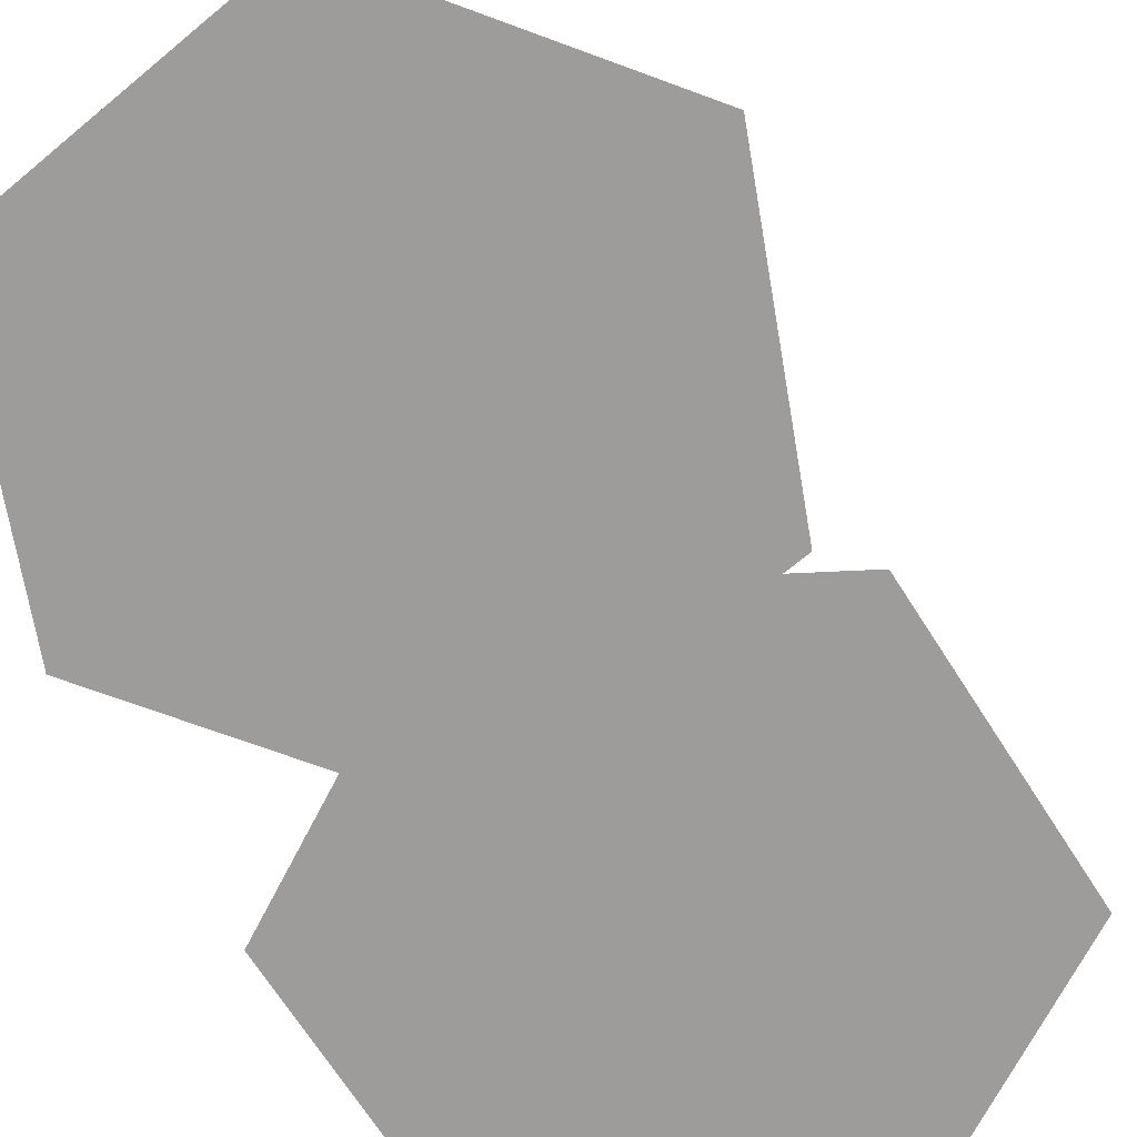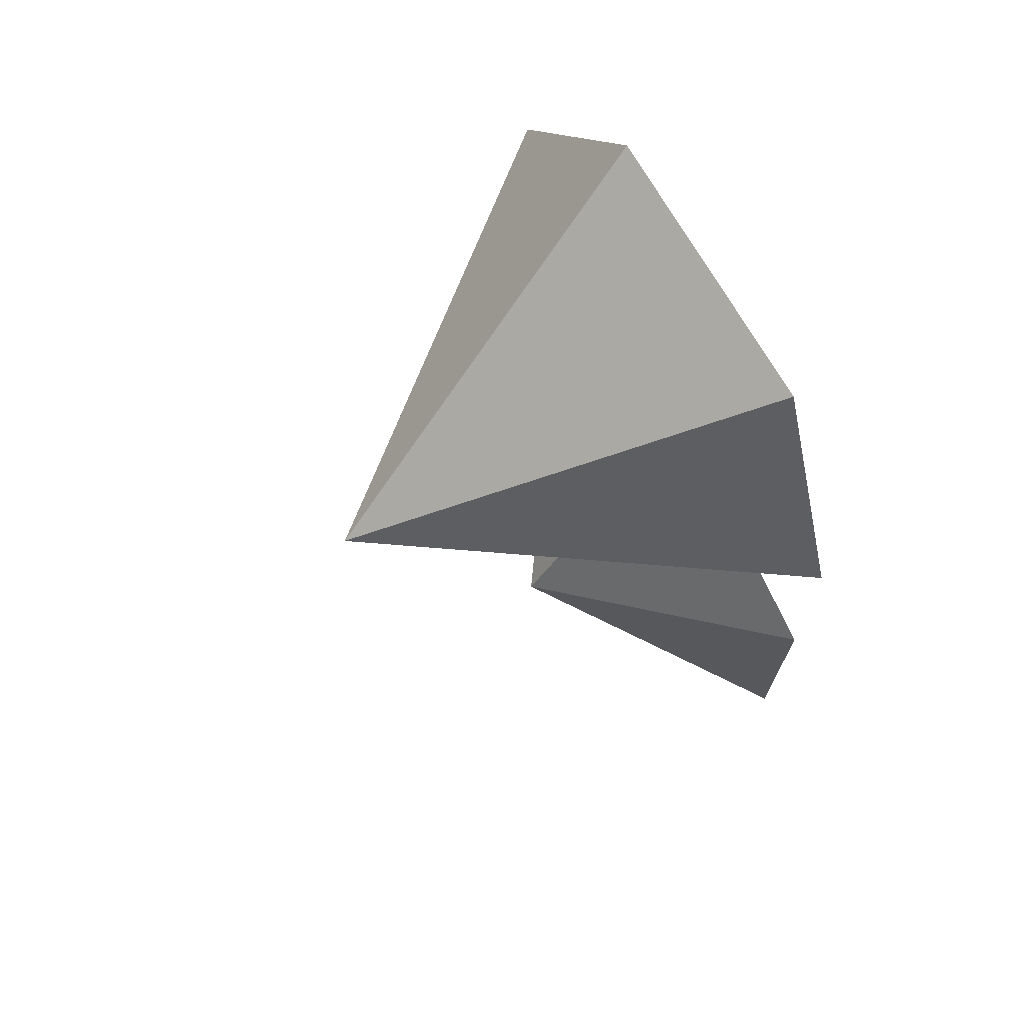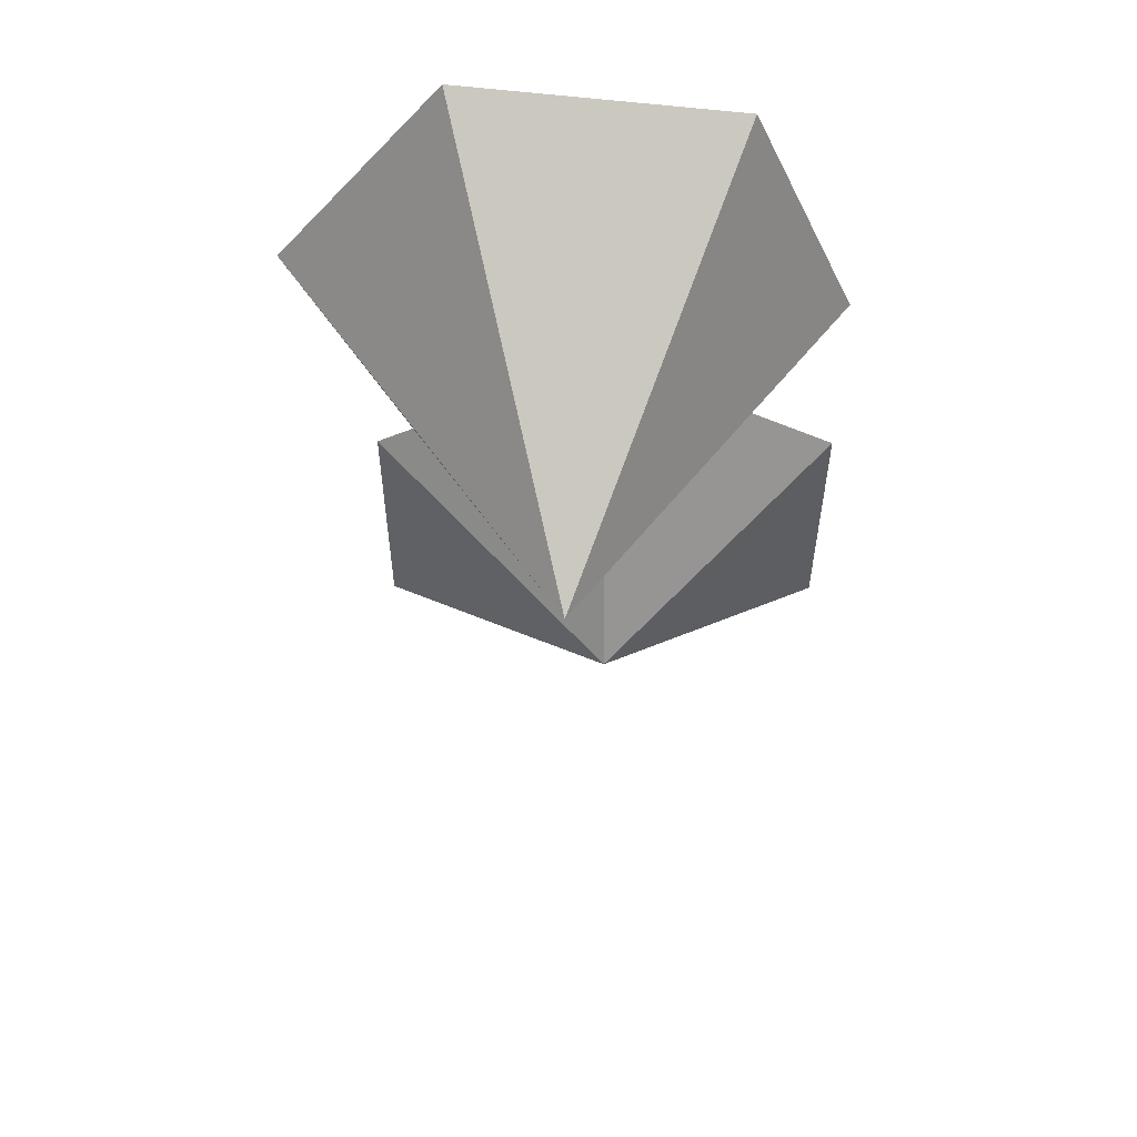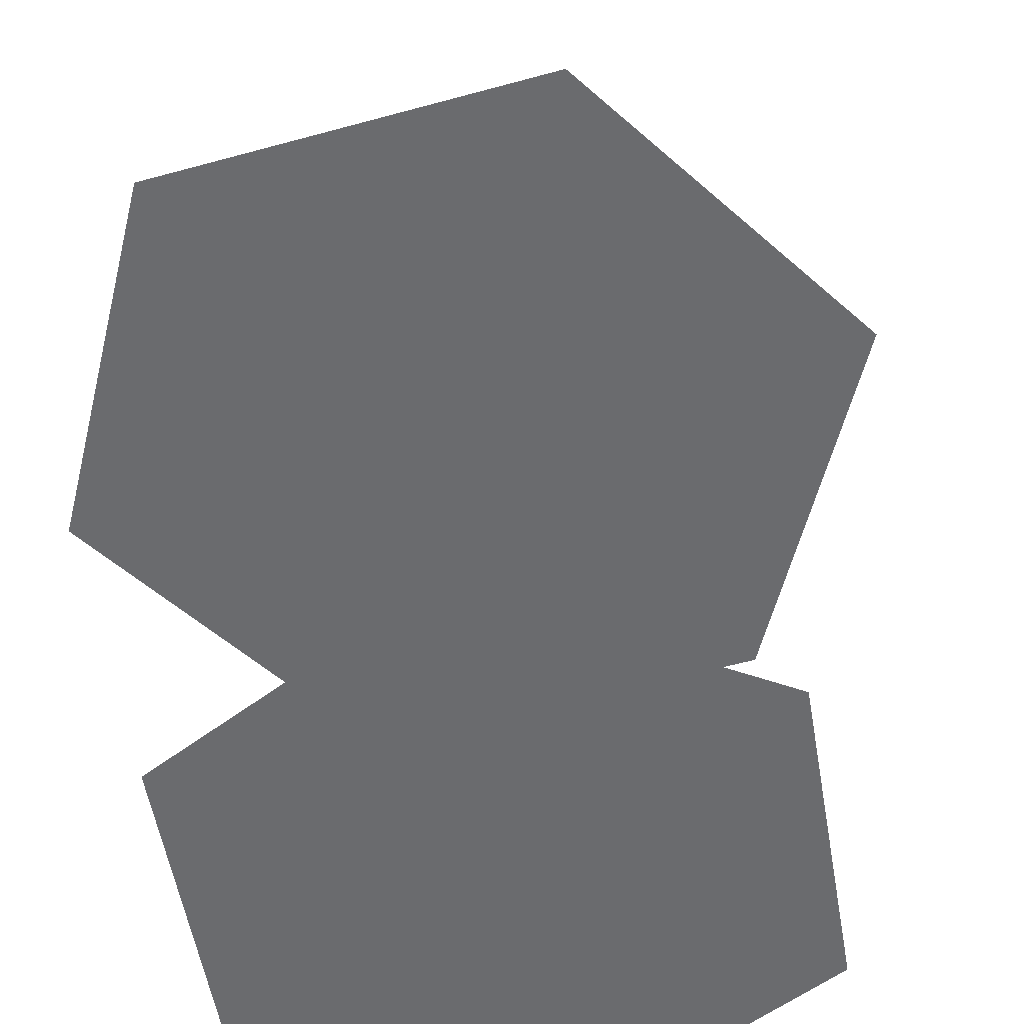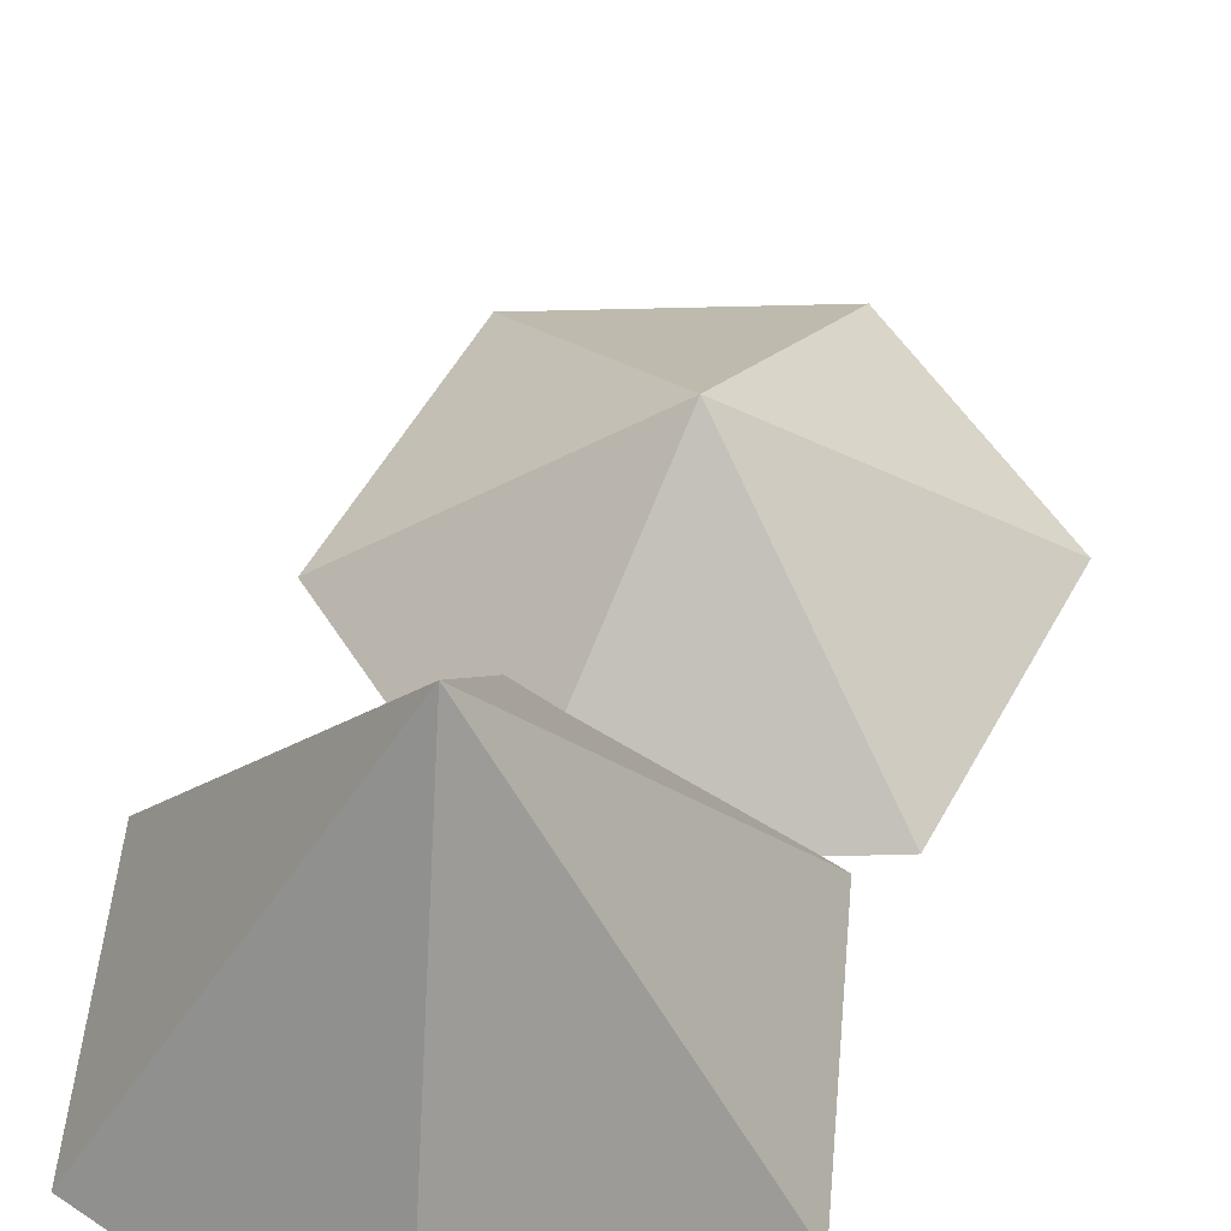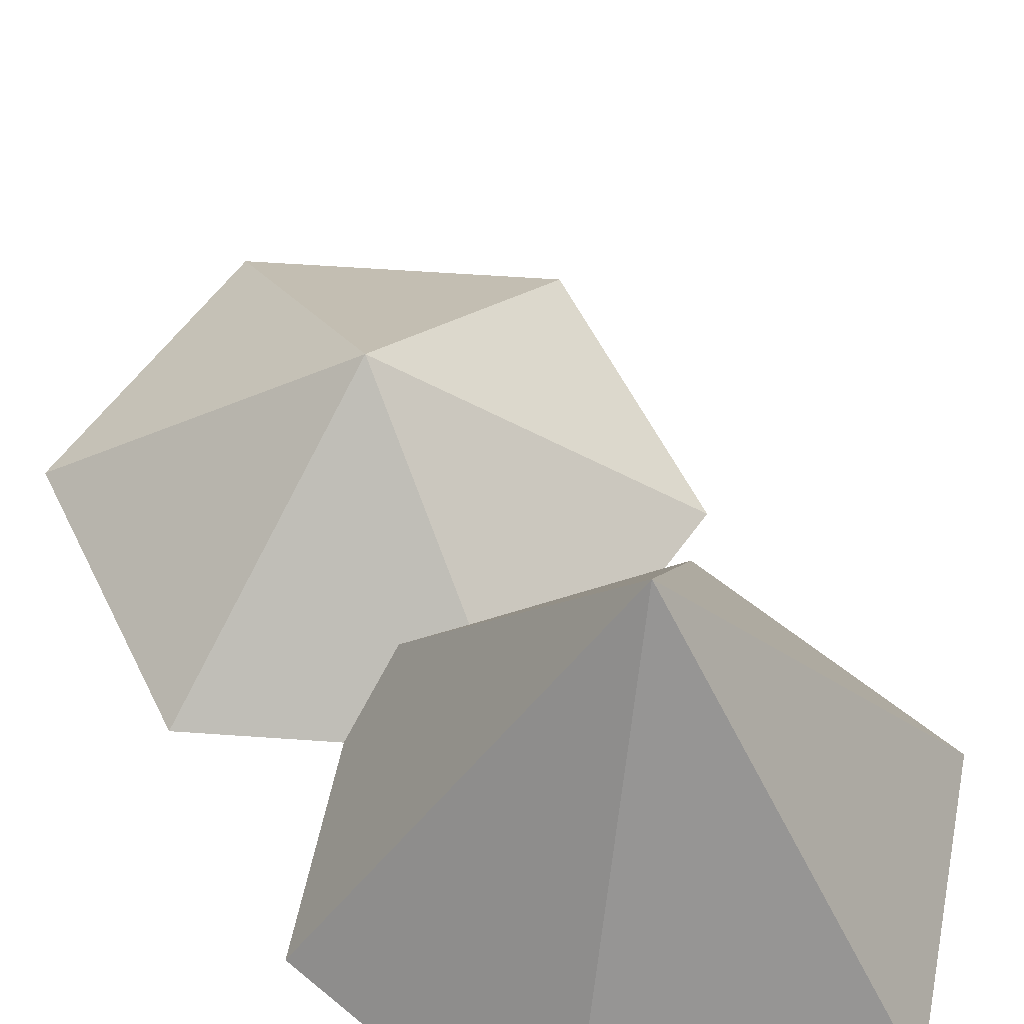
<metadata>
{"format":"obj","ext":"obj","renderer":"f3d","projection":"perspective","resolution":1024,"background":"white","views":[{"elev":-70.2,"azim":32.7,"up":"+Y"},{"elev":71.3,"azim":-122.1,"up":"+Z"},{"elev":56.1,"azim":-179.7,"up":"+Z"},{"elev":-53.4,"azim":9.5,"up":"+Y"},{"elev":53.9,"azim":28.3,"up":"+Y"},{"elev":55.4,"azim":-25.7,"up":"+Y"}]}
</metadata>
<code>
g Mesh1 Model
v -0.01801 0.01 -0.02417
v -0.009344 0.01 0.0008386
v -0.01801 0.01 -0.004166
f 1 2 3
v -0.000692 0.01 -0.03417
f 2 1 4
f 3 2 1
v -0.000692 0.02369 -0.01417
f 5 2 3
v -0.000692 0.01 0.005834
f 2 5 6
f 3 2 5
f 6 5 2
v 0.01256 0.01 -0.001818
f 5 7 6
v 0.01663 0.01 -0.004166
f 7 5 8
f 6 7 5
v 0.009963 0.01 0.03277
f 9 6 7
f 9 2 6
v -0.009887 0.01 0.03032
f 10 2 9
v -0.01769 0.01 0.0119
f 2 10 11
f 11 10 2
v 0.002159 0.03786 0.01435
f 11 12 10
f 10 12 11
f 12 9 10
v 0.02201 0.01 0.0168
f 12 13 9
f 9 13 12
f 9 7 13
f 7 6 9
v -0.005646 0.01 -0.004064
f 6 14 7
f 14 6 2
f 2 6 14
f 6 2 9
f 9 2 10
f 10 9 12
f 7 14 6
f 14 4 7
f 2 4 14
f 4 1 2
f 4 5 1
f 1 5 4
f 5 3 1
f 1 3 5
v 0.01663 0.01 -0.02417
f 15 5 4
f 4 5 15
f 15 8 5
f 7 15 8
f 7 4 15
f 7 4 14
f 15 4 7
f 8 15 7
f 5 8 15
f 8 5 7
f 14 4 2
f 14 11 2
f 11 14 12
f 12 14 11
f 7 12 14
v 0.0142 0.01 -0.001615
f 12 7 16
f 16 7 12
f 13 7 16
f 13 7 9
f 16 7 13
f 16 13 12
f 12 13 16
f 14 12 7
f 2 11 14
g Mesh2 Model
l 6 7
l 6 5
l 2 6
l 3 2
l 1 3
l 4 1
l 15 4
l 8 15
l 8 5
l 7 8
l 16 7
l 13 16
l 9 13
l 10 9
l 11 10
l 2 11
l 14 2
l 7 14
l 14 12
l 9 12
l 12 16
l 12 13
l 11 12
l 12 10
l 5 3
l 1 5
l 4 5
l 15 5

</code>
